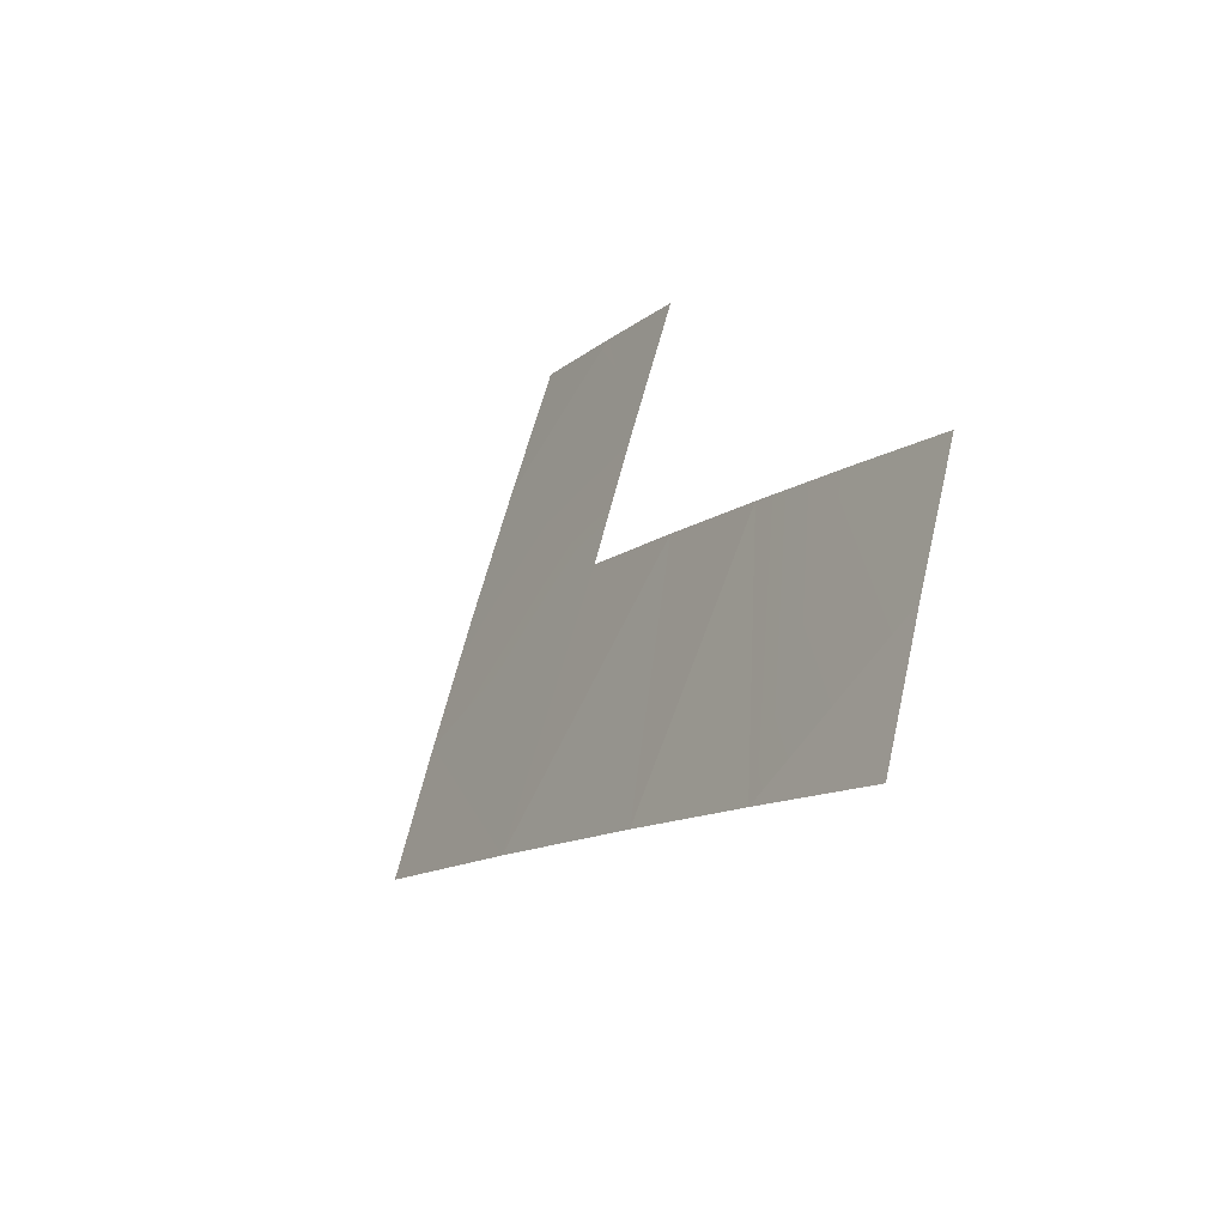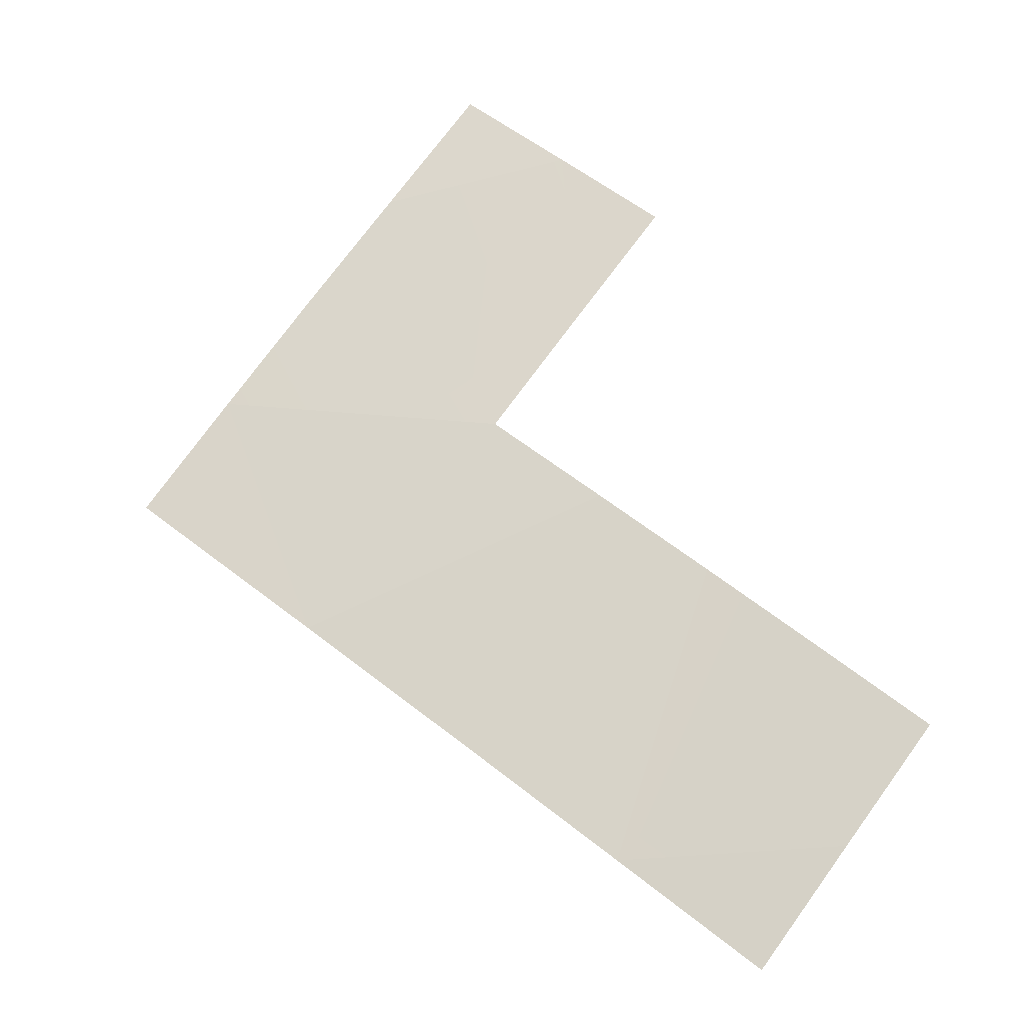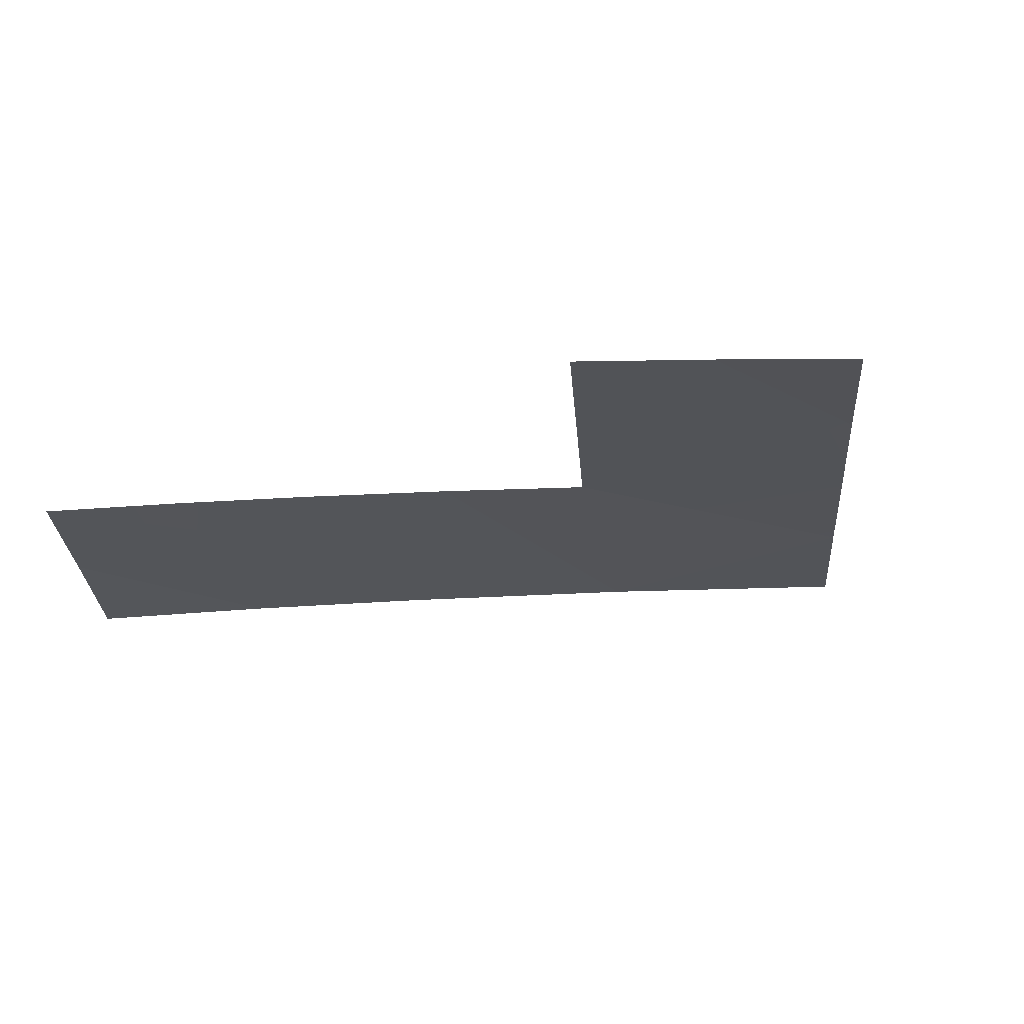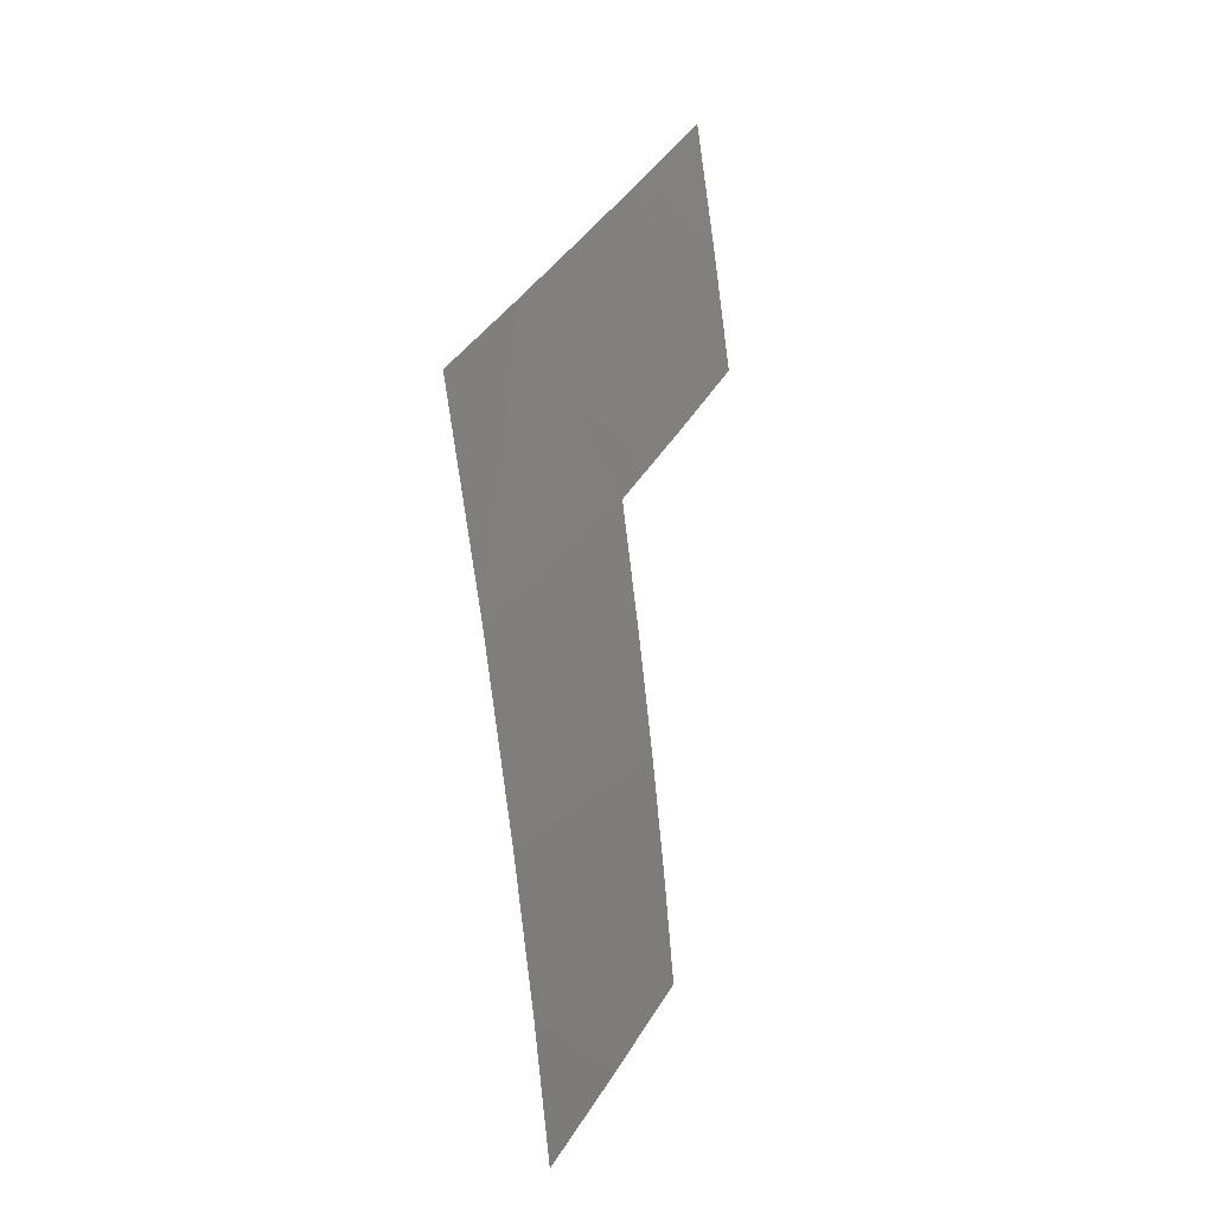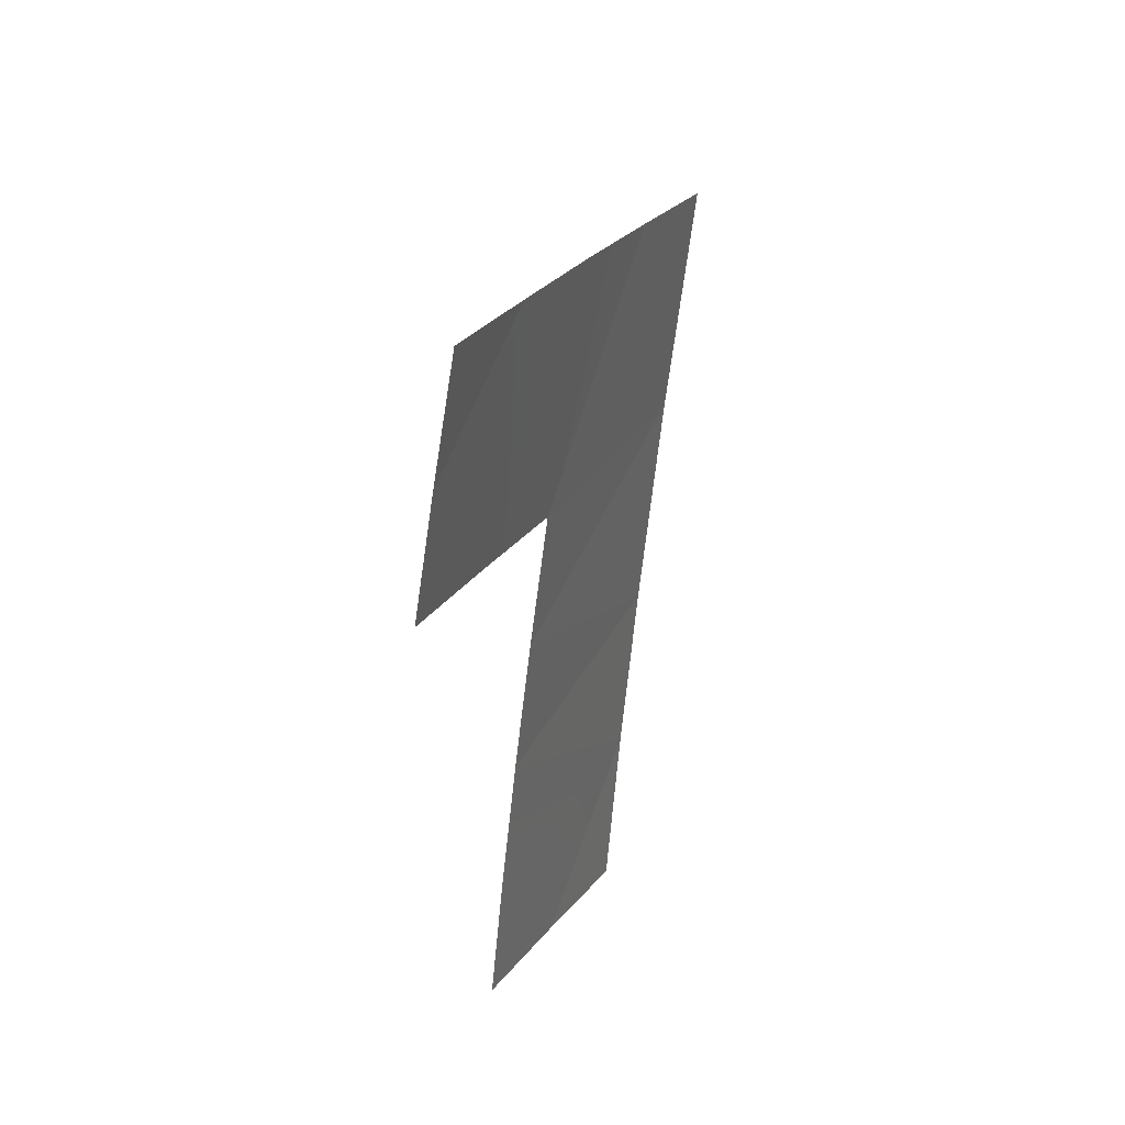
<metadata>
{"format":"obj","ext":"obj","renderer":"f3d","projection":"perspective","resolution":1024,"background":"white","views":[{"elev":-65.7,"azim":-132.4,"up":"+Z"},{"elev":57.4,"azim":174.6,"up":"+Y"},{"elev":-7.2,"azim":-39.6,"up":"+Y"},{"elev":-17.7,"azim":100.6,"up":"+Z"},{"elev":71.2,"azim":-78.5,"up":"+Z"}]}
</metadata>
<code>
v 0.08739 0.07735 -0.0262
v 0.08739 0.07735 -0.0262
v 0.08816 0.07723 -0.02612
v 0.08816 0.07723 -0.02612
v 0.08816 0.07723 -0.02612
v 0.08772 0.07719 -0.02655
v 0.08942 0.07743 -0.02422
v 0.08942 0.07743 -0.02422
v 0.08942 0.07743 -0.02422
v 0.08975 0.0773 -0.02457
v 0.08917 0.07728 -0.02514
v 0.08917 0.07728 -0.02514
v 0.08917 0.07728 -0.02514
v 0.08917 0.07728 -0.02514
v 0.08739 0.07752 -0.02551
v 0.08705 0.0775 -0.02584
v 0.08773 0.07754 -0.02518
v 0.08773 0.07754 -0.02518
v 0.08773 0.07754 -0.02518
v 0.0886 0.07726 -0.02569
v 0.0886 0.07726 -0.02569
v 0.0886 0.07726 -0.02569
v 0.08808 0.07755 -0.02484
v 0.08808 0.07755 -0.02484
v 0.08808 0.07755 -0.02484
v 0.08843 0.07756 -0.0245
v 0.08843 0.07756 -0.0245
v 0.08843 0.07756 -0.0245
v 0.08908 0.07757 -0.02387
v 0.08874 0.07769 -0.02352
v 0.08874 0.07769 -0.02352
v 0.08809 0.0777 -0.02415
v 0.08809 0.0777 -0.02415
v 0.08808 0.07782 -0.02348
v 0.08808 0.07782 -0.02348
v 0.08808 0.07782 -0.02348
v 0.0884 0.07782 -0.02316
v 0.08776 0.07783 -0.02379
f 1 5 6
f 8 10 11
f 15 2 16
f 15 4 2
f 18 22 3
f 19 4 15
f 25 13 21
f 23 20 17
f 26 29 9
f 28 7 14
f 27 12 24
f 30 29 26
f 32 30 26
f 35 37 31
f 36 30 32
f 38 34 33

</code>
